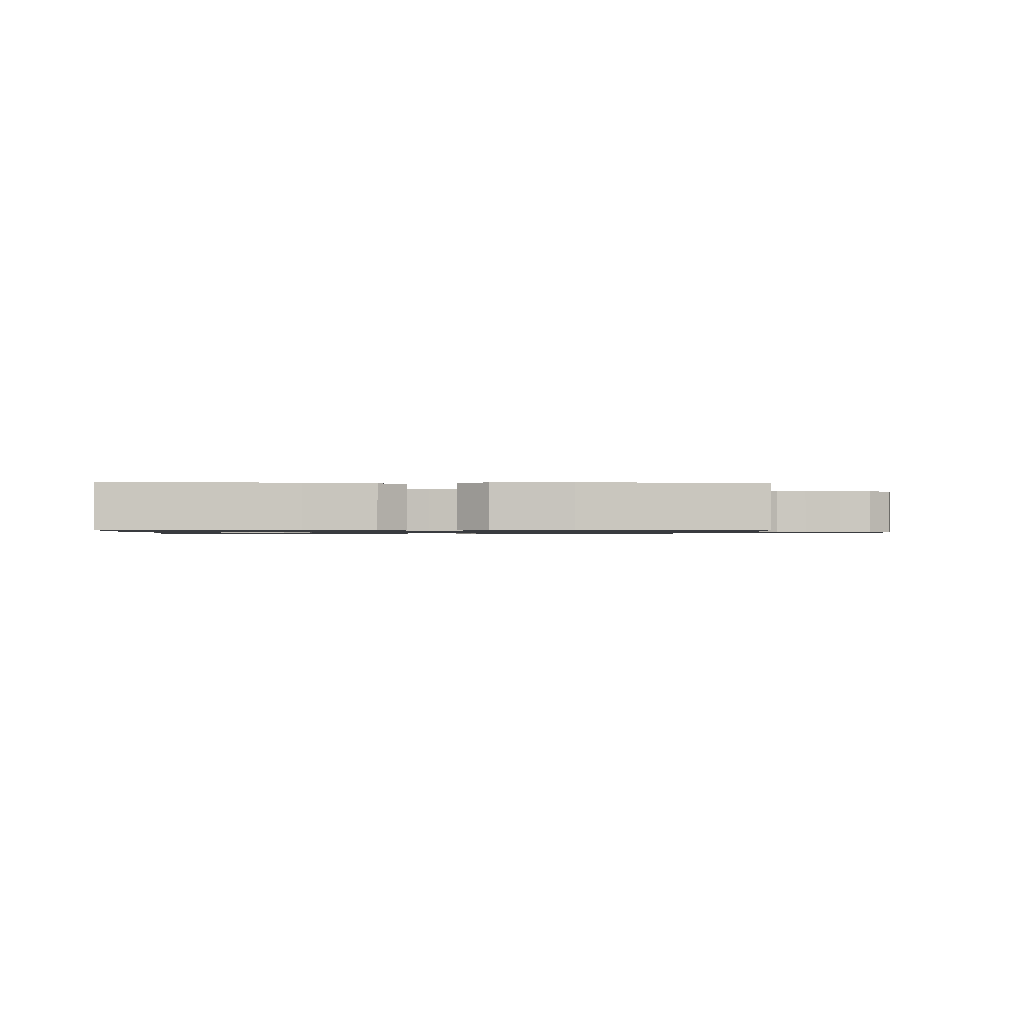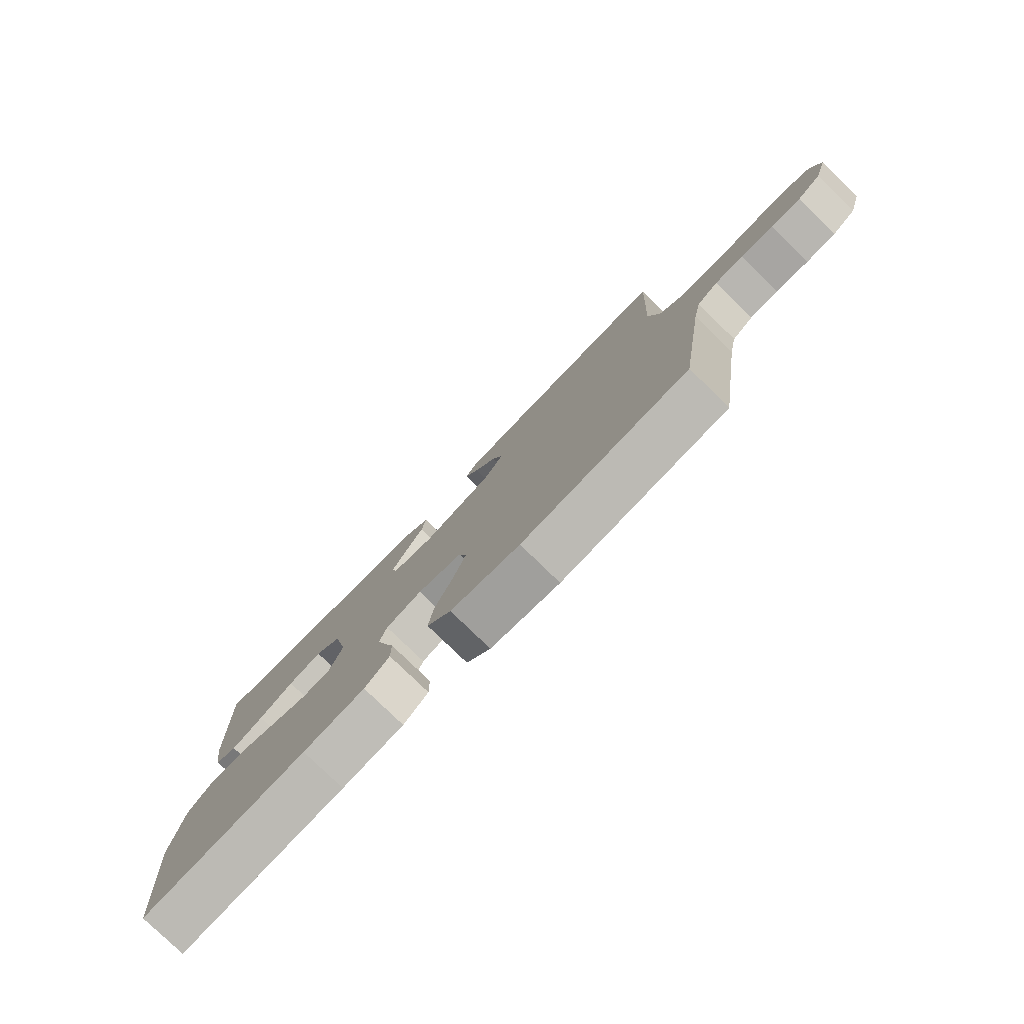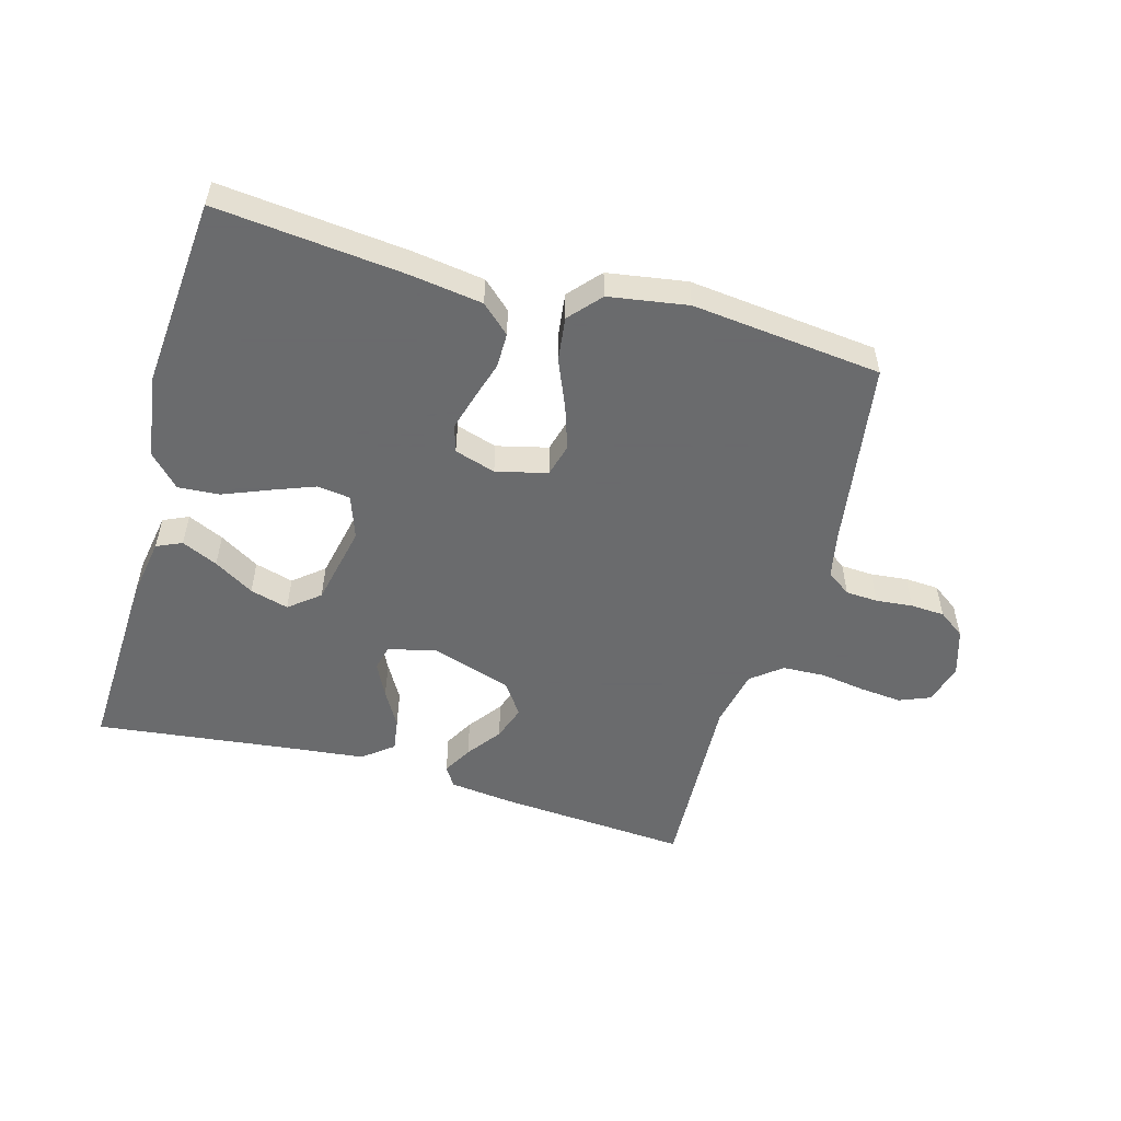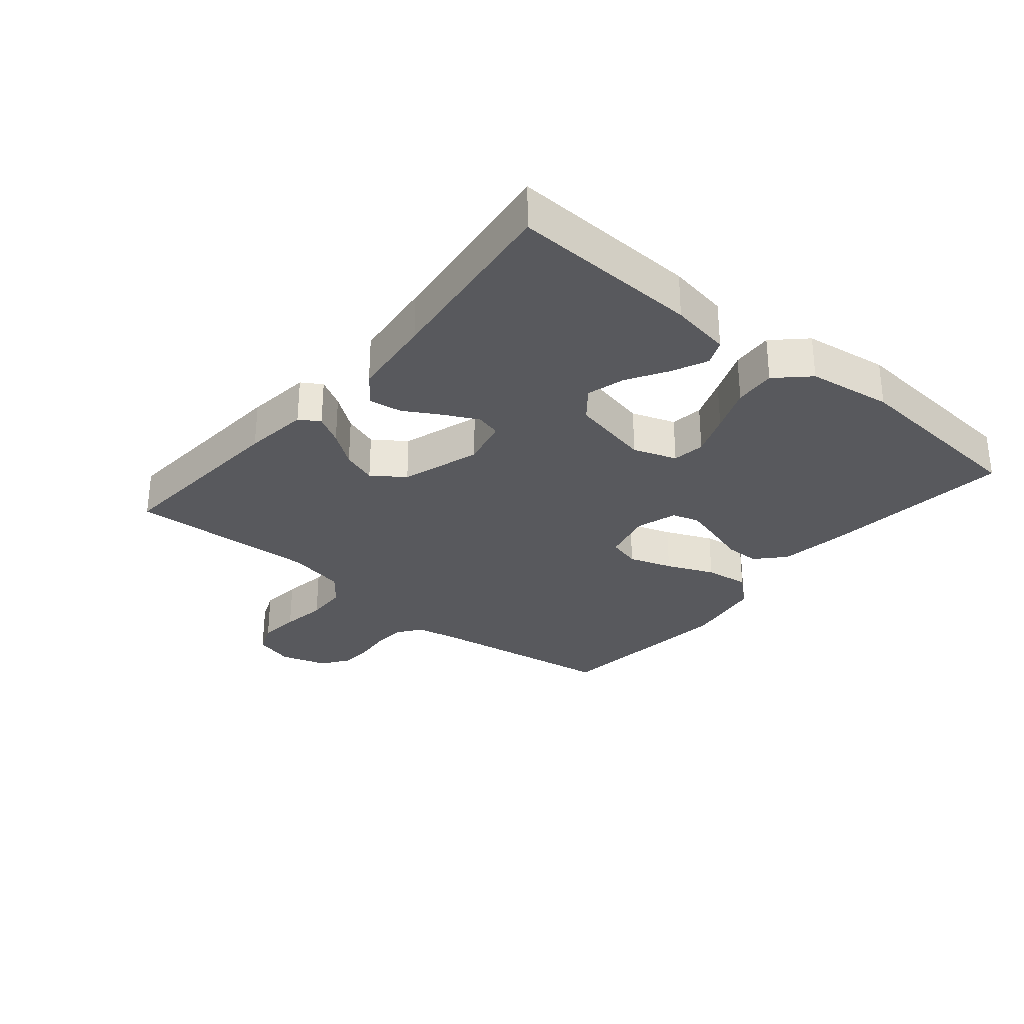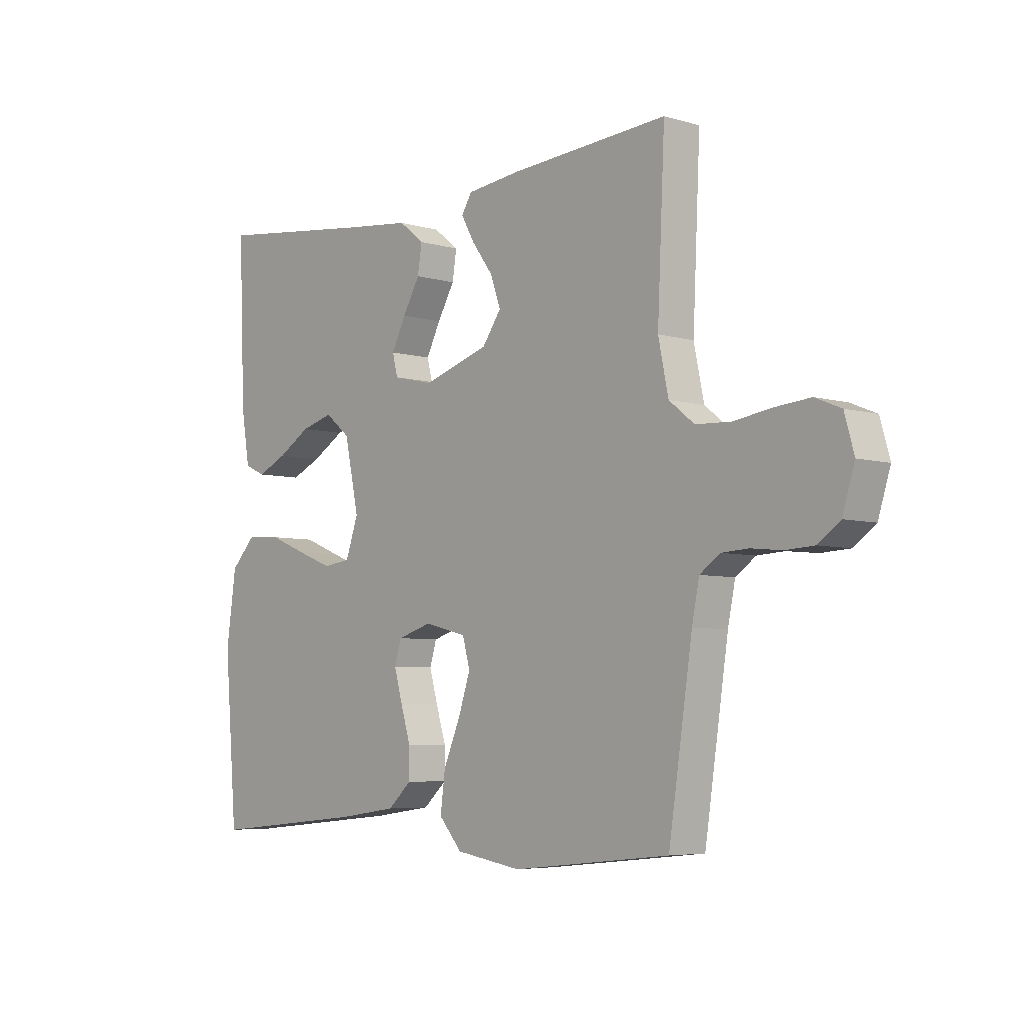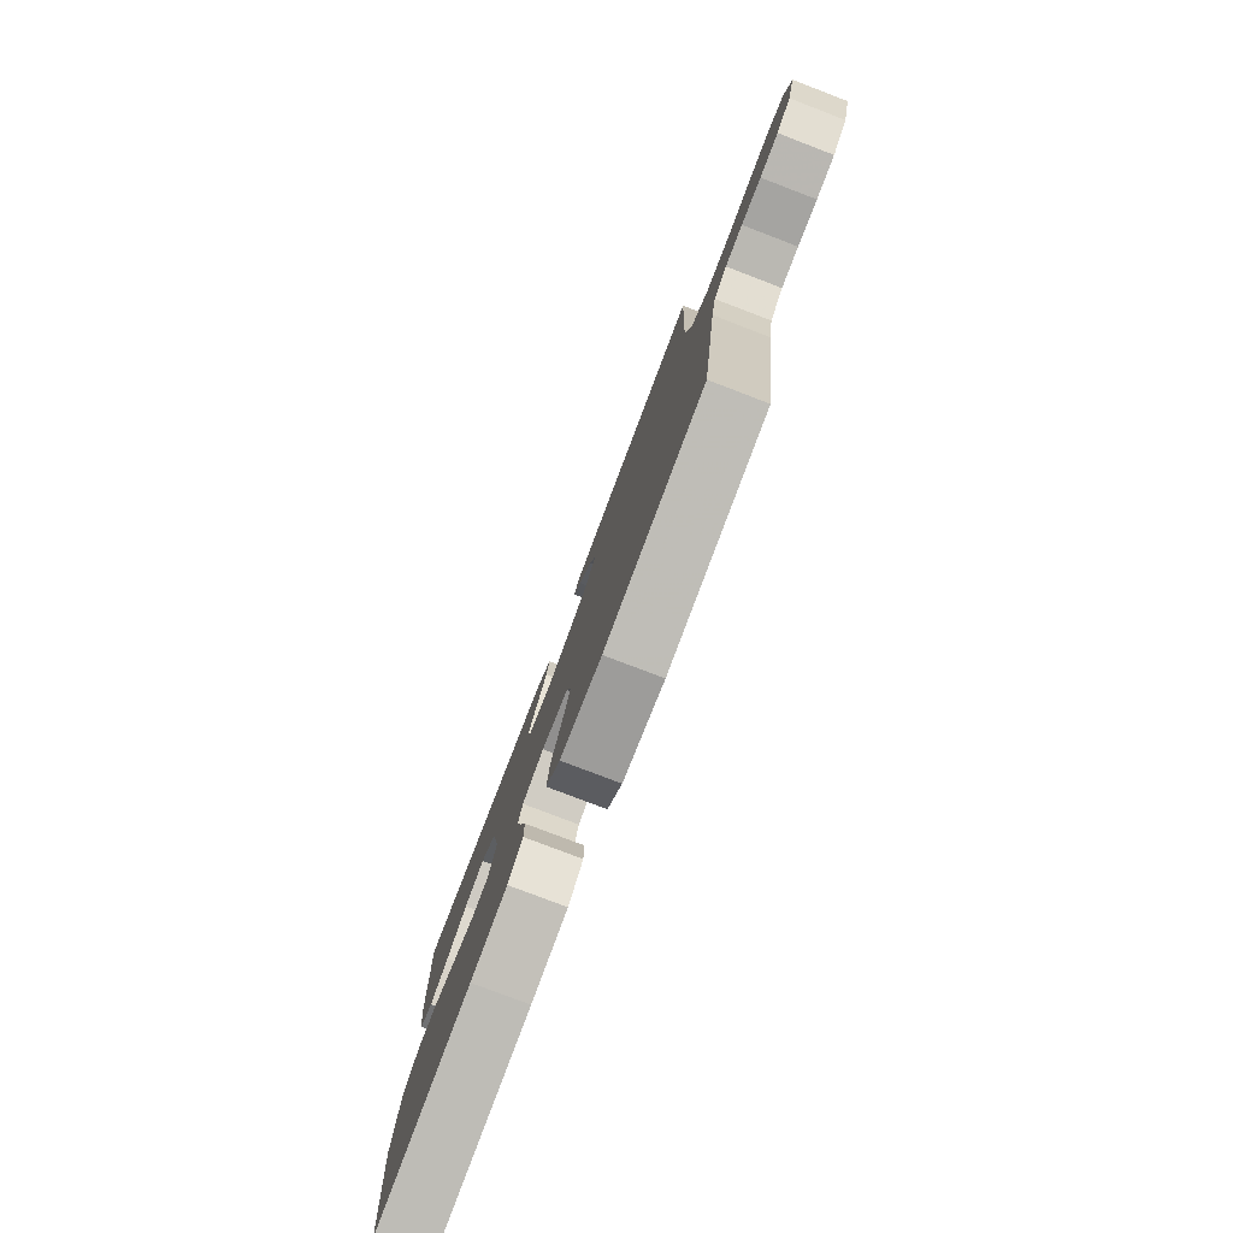
<metadata>
{"format":"obj","ext":"obj","renderer":"f3d","projection":"perspective","resolution":1024,"background":"white","views":[{"elev":-1.0,"azim":175.3,"up":"+Y"},{"elev":-78.9,"azim":-134.2,"up":"+Z"},{"elev":-53.2,"azim":164.2,"up":"+Y"},{"elev":-30.0,"azim":50.1,"up":"+Y"},{"elev":-5.5,"azim":-131.9,"up":"+Z"},{"elev":-79.1,"azim":-110.9,"up":"+Z"}]}
</metadata>
<code>
v -0.5 0.07 -0.5
v -0.545 0.07 -0.2
v -0.559 0.07 -0.131
v -0.597 0.07 -0.104
v -0.648 0.07 -0.101
v -0.706 0.07 -0.107
v -0.76 0.07 -0.104
v -0.802 0.07 -0.074
v -0.825 0.07 0
v -0.807 0.07 0.064
v -0.758 0.07 0.084
v -0.692 0.07 0.078
v -0.62 0.07 0.067
v -0.553 0.07 0.07
v -0.505 0.07 0.108
v -0.486 0.07 0.2
v -0.5 0.07 0.5
v -0.2 0.07 0.479
v -0.097 0.07 0.467
v -0.077 0.07 0.435
v -0.103 0.07 0.389
v -0.143 0.07 0.335
v -0.162 0.07 0.28
v -0.126 0.07 0.229
v 0 0.07 0.189
v 0.077 0.07 0.207
v 0.087 0.07 0.247
v 0.06 0.07 0.301
v 0.027 0.07 0.358
v 0.019 0.07 0.41
v 0.067 0.07 0.448
v 0.2 0.07 0.463
v 0.5 0.07 0.5
v 0.488 0.07 0.2
v 0.472 0.07 0.104
v 0.432 0.07 0.086
v 0.375 0.07 0.112
v 0.312 0.07 0.15
v 0.251 0.07 0.167
v 0.203 0.07 0.128
v 0.176 0.07 0
v 0.2 0.07 -0.069
v 0.252 0.07 -0.076
v 0.32 0.07 -0.05
v 0.392 0.07 -0.021
v 0.458 0.07 -0.016
v 0.506 0.07 -0.066
v 0.525 0.07 -0.2
v 0.5 0.07 -0.5
v 0.2 0.07 -0.47
v 0.088 0.07 -0.454
v 0.043 0.07 -0.413
v 0.043 0.07 -0.358
v 0.062 0.07 -0.296
v 0.078 0.07 -0.239
v 0.065 0.07 -0.196
v 0 0.07 -0.176
v -0.081 0.07 -0.196
v -0.095 0.07 -0.248
v -0.072 0.07 -0.317
v -0.04 0.07 -0.392
v -0.031 0.07 -0.462
v -0.075 0.07 -0.512
v -0.2 0.07 -0.532
v -0.5 0 -0.5
v -0.545 0 -0.2
v -0.559 0 -0.131
v -0.597 0 -0.104
v -0.648 0 -0.101
v -0.706 0 -0.107
v -0.76 0 -0.104
v -0.802 0 -0.074
v -0.825 0 0
v -0.807 0 0.064
v -0.758 0 0.084
v -0.692 0 0.078
v -0.62 0 0.067
v -0.553 0 0.07
v -0.505 0 0.108
v -0.486 0 0.2
v -0.5 0 0.5
v -0.2 0 0.479
v -0.097 0 0.467
v -0.077 0 0.435
v -0.103 0 0.389
v -0.143 0 0.335
v -0.162 0 0.28
v -0.126 0 0.229
v 0 0 0.189
v 0.077 0 0.207
v 0.087 0 0.247
v 0.06 0 0.301
v 0.027 0 0.358
v 0.019 0 0.41
v 0.067 0 0.448
v 0.2 0 0.463
v 0.5 0 0.5
v 0.488 0 0.2
v 0.472 0 0.104
v 0.432 0 0.086
v 0.375 0 0.112
v 0.312 0 0.15
v 0.251 0 0.167
v 0.203 0 0.128
v 0.176 0 0
v 0.2 0 -0.069
v 0.252 0 -0.076
v 0.32 0 -0.05
v 0.392 0 -0.021
v 0.458 0 -0.016
v 0.506 0 -0.066
v 0.525 0 -0.2
v 0.5 0 -0.5
v 0.2 0 -0.47
v 0.088 0 -0.454
v 0.043 0 -0.413
v 0.043 0 -0.358
v 0.062 0 -0.296
v 0.078 0 -0.239
v 0.065 0 -0.196
v 0 0 -0.176
v -0.081 0 -0.196
v -0.095 0 -0.248
v -0.072 0 -0.317
v -0.04 0 -0.392
v -0.031 0 -0.462
v -0.075 0 -0.512
v -0.2 0 -0.532
f 64 1 2
f 63 64 2
f 62 63 2
f 61 62 2
f 60 61 2
f 59 60 2 3
f 58 59 3 4
f 57 58 4
f 52 53 54
f 51 52 54
f 50 51 54
f 49 50 54
f 48 49 54
f 47 48 54
f 46 47 54
f 45 46 54
f 44 45 54
f 43 44 54 55
f 42 43 55 56
f 36 37 38
f 35 36 38
f 34 35 38
f 33 34 38
f 32 33 38
f 32 38 39
f 31 32 39
f 30 31 39
f 29 30 39
f 28 29 39
f 27 28 39 40
f 20 21 22
f 19 20 22
f 18 19 22
f 17 18 22
f 16 17 22
f 15 16 22 23
f 14 15 23 24
f 11 12 13
f 10 11 13
f 9 10 13
f 8 9 13
f 7 8 13
f 6 7 13
f 5 6 13
f 4 5 13 14
f 14 24 25
f 4 14 25
f 57 4 25
f 57 25 26
f 56 57 26
f 42 56 26
f 41 42 26
f 26 27 40 41
f 66 65 128
f 66 128 127
f 66 127 126
f 66 126 125
f 66 125 124
f 67 66 124 123
f 68 67 123 122
f 68 122 121
f 118 117 116
f 118 116 115
f 118 115 114
f 118 114 113
f 118 113 112
f 118 112 111
f 118 111 110
f 118 110 109
f 118 109 108
f 119 118 108 107
f 120 119 107 106
f 102 101 100
f 102 100 99
f 102 99 98
f 102 98 97
f 102 97 96
f 103 102 96
f 103 96 95
f 103 95 94
f 103 94 93
f 103 93 92
f 104 103 92 91
f 86 85 84
f 86 84 83
f 86 83 82
f 86 82 81
f 86 81 80
f 87 86 80 79
f 88 87 79 78
f 77 76 75
f 77 75 74
f 77 74 73
f 77 73 72
f 77 72 71
f 77 71 70
f 77 70 69
f 78 77 69 68
f 89 88 78
f 89 78 68
f 89 68 121
f 90 89 121
f 90 121 120
f 90 120 106
f 90 106 105
f 105 104 91 90
f 1 65 66 2
f 2 66 67 3
f 3 67 68 4
f 4 68 69 5
f 5 69 70 6
f 6 70 71 7
f 7 71 72 8
f 8 72 73 9
f 9 73 74 10
f 10 74 75 11
f 11 75 76 12
f 12 76 77 13
f 13 77 78 14
f 14 78 79 15
f 15 79 80 16
f 16 80 81 17
f 17 81 82 18
f 18 82 83 19
f 19 83 84 20
f 20 84 85 21
f 21 85 86 22
f 22 86 87 23
f 23 87 88 24
f 24 88 89 25
f 25 89 90 26
f 26 90 91 27
f 27 91 92 28
f 28 92 93 29
f 29 93 94 30
f 30 94 95 31
f 31 95 96 32
f 32 96 97 33
f 33 97 98 34
f 34 98 99 35
f 35 99 100 36
f 36 100 101 37
f 37 101 102 38
f 38 102 103 39
f 39 103 104 40
f 40 104 105 41
f 41 105 106 42
f 42 106 107 43
f 43 107 108 44
f 44 108 109 45
f 45 109 110 46
f 46 110 111 47
f 47 111 112 48
f 48 112 113 49
f 49 113 114 50
f 50 114 115 51
f 51 115 116 52
f 52 116 117 53
f 53 117 118 54
f 54 118 119 55
f 55 119 120 56
f 56 120 121 57
f 57 121 122 58
f 58 122 123 59
f 59 123 124 60
f 60 124 125 61
f 61 125 126 62
f 62 126 127 63
f 63 127 128 64
f 64 128 65 1

</code>
